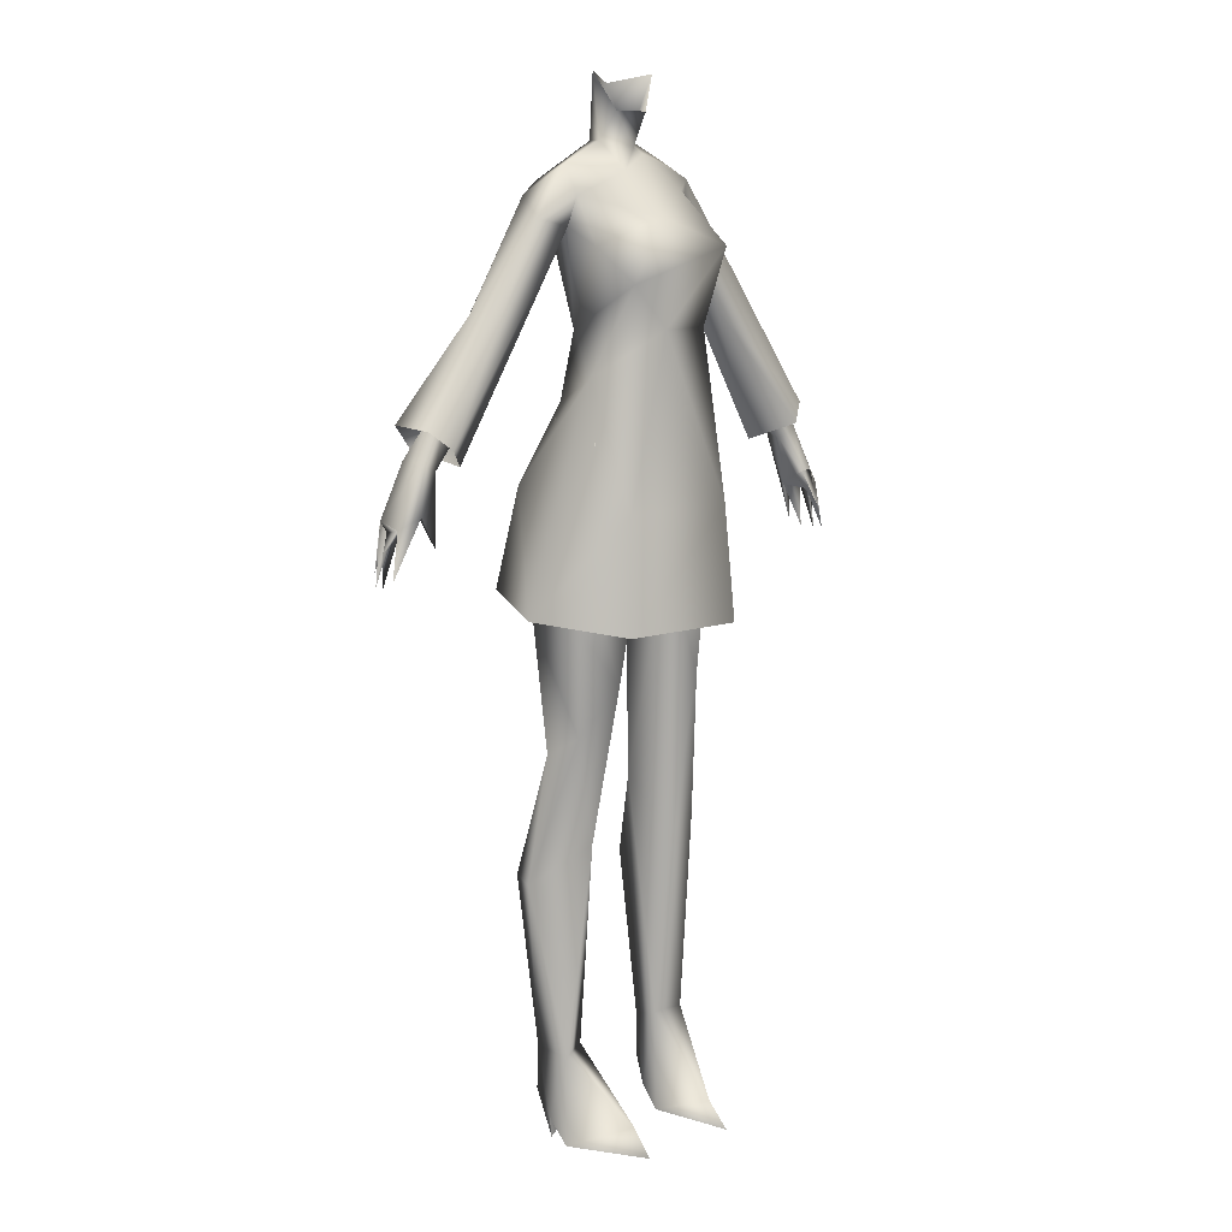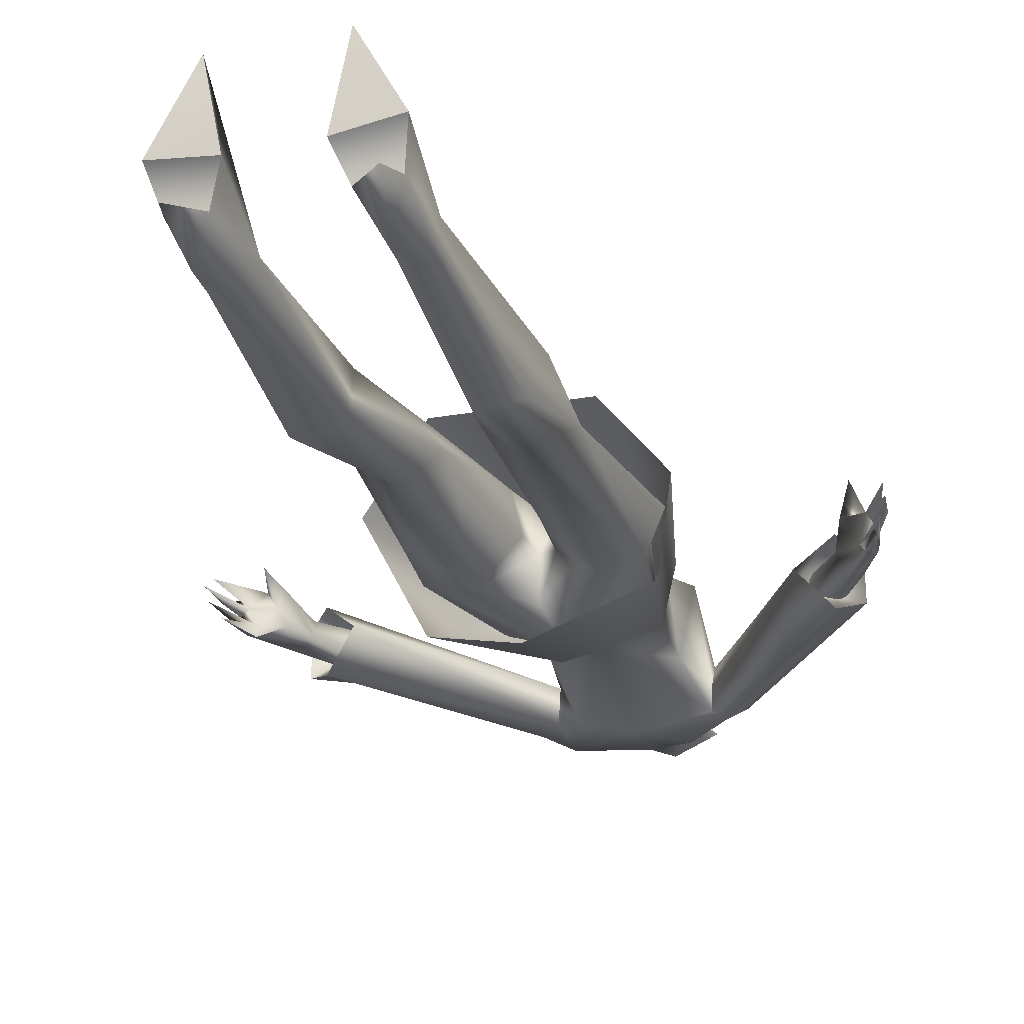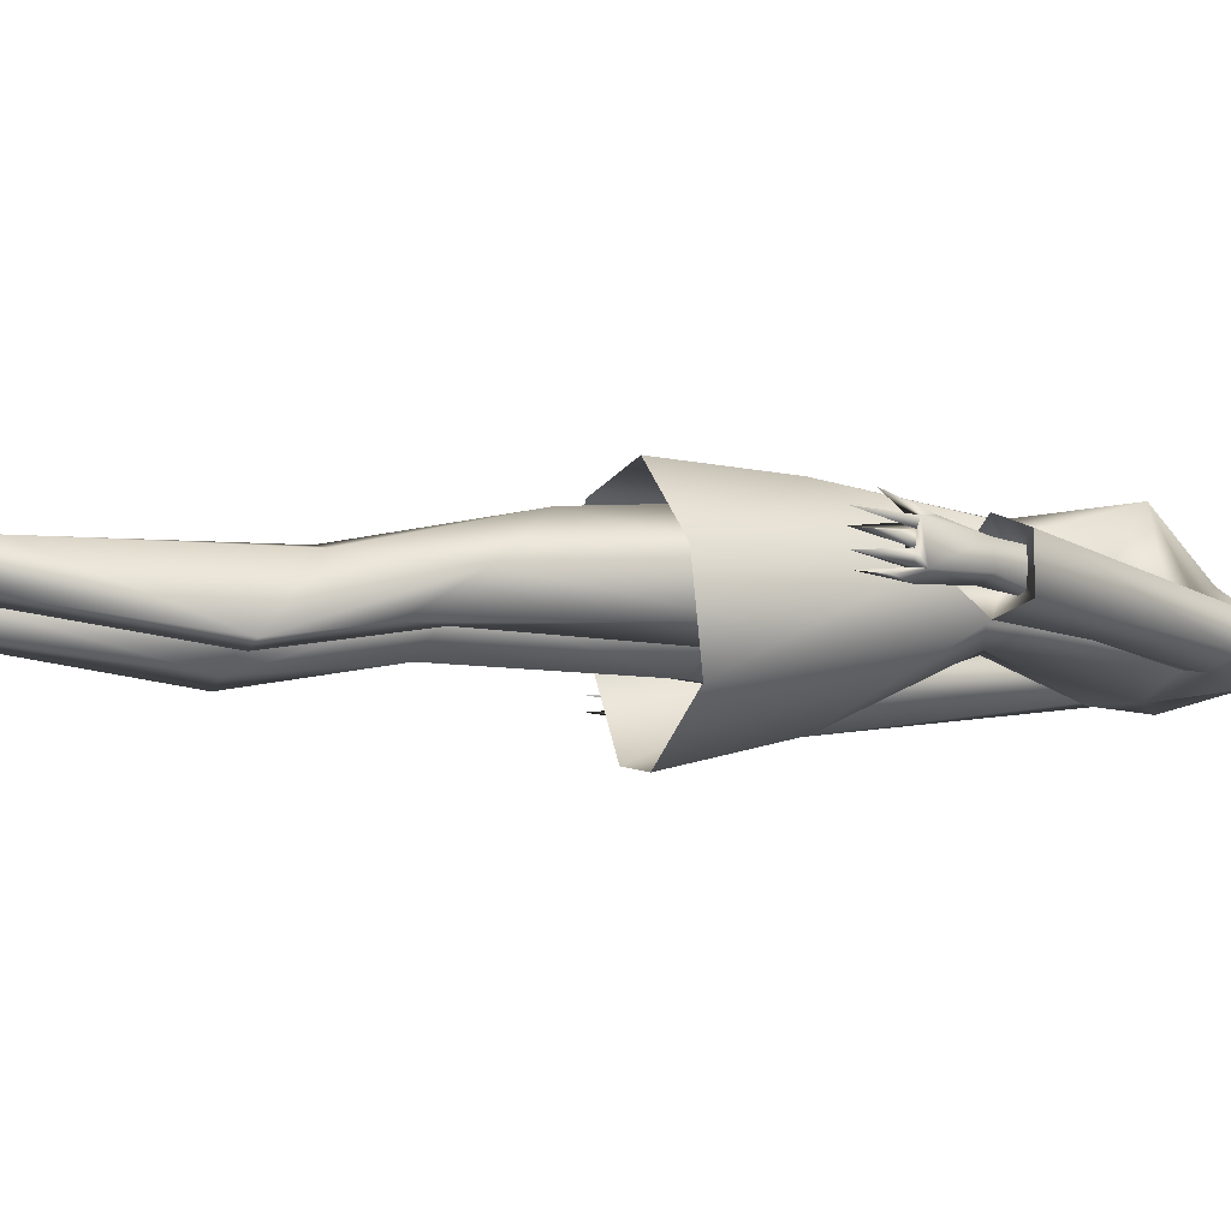
<metadata>
{"format":"obj","ext":"obj","renderer":"f3d","projection":"perspective","resolution":1024,"background":"white","views":[{"elev":9.8,"azim":-43.7,"up":"+Y"},{"elev":-26.8,"azim":17.6,"up":"+Z"},{"elev":-11.9,"azim":74.1,"up":"+Z"}]}
</metadata>
<code>
g NPC_W1_Lady_Body_A_Lod1
v -0.003637 0.9069 0.04908
v 3.439e-19 1.032 -0.05377
v 0.0004059 0.7786 -0.1719
v 0.0004455 1.123 -0.03368
v 0.0004455 1.123 -0.03368
v 0.0009335 1.482 -0.03996
v 0.001993 0.9386 -0.1283
v 0.0005662 1.29 -0.07894
v 0.001993 0.9386 -0.1283
v 0.0005662 1.29 -0.07894
v 0.0005662 1.29 -0.07894
v -0.003637 0.9069 0.04908
v 3.439e-19 1.032 -0.05377
v 0.0004059 0.7786 -0.1719
v 0.0004455 1.123 -0.03368
v 0.0009335 1.482 -0.03996
v -0.3333 0.9754 -0.01151
v -0.3333 0.9754 -0.01151
v -0.3333 0.9754 -0.01151
v -0.4126 0.8369 -0.004375
v 0.01371 1.395 0.000291
v 0.01371 1.395 0.000291
v -0.4189 0.8265 -0.01836
v -0.3742 0.9205 0.008252
v 0.375 0.9004 -0.04505
v 0.375 0.9004 -0.04505
v 0.375 0.9004 -0.04505
v 0.1861 0.7616 0.0109
v 0.0777 0.6625 0.06379
v 0.07104 0.02477 -0.03642
v 0.07104 0.02477 -0.03642
v 0.1062 1.376 -0.03521
v 0.1062 1.376 -0.03521
v 0.1062 1.376 -0.03521
v 0.1062 1.376 -0.03521
v 0.3706 0.8747 0.02764
v -0.07307 0.02439 -0.03644
v -0.07307 0.02439 -0.03644
v -0.07743 1.15 -0.02279
v 0.09941 1.03 -0.04434
v -0.3279 1.004 0.01908
v 0.3562 1.029 -0.06049
v 0.1008 1.287 -0.06397
v 0.3849 0.9023 -0.06133
v 0.3849 0.9023 -0.06133
v 0.3849 0.9023 -0.06133
v -0.4001 0.8994 -0.03097
v -0.4001 0.8994 -0.03097
v -0.02995 1.405 -0.02234
v -0.02995 1.405 -0.02234
v -0.06151 0.9619 0.07913
v -0.07717 -0.0007168 0.1295
v -0.3279 1.004 0.01908
v 0.07711 -0.0002087 0.1303
v 0.07711 -0.0002087 0.1303
v -0.3955 0.9125 -0.05037
v -0.3955 0.9125 -0.05037
v -0.3955 0.9125 -0.05037
v -0.01478 0.8996 -0.06689
v -0.01478 0.8996 -0.06689
v 0.1806 1.173 -0.001124
v -0.07307 0.02439 -0.03644
v 0.3269 0.9998 0.02234
v 0.3423 0.9793 -0.0498
v 0.3423 0.9793 -0.0498
v -0.1047 1.288 -0.004873
v -0.1047 1.288 -0.004873
v -0.3634 0.8794 0.02248
v -0.3634 0.8794 0.02248
v 0.4145 0.8736 -0.02213
v 0.1345 0.002336 0.02052
v -0.1154 0.125 -0.06149
v -0.1154 0.125 -0.06149
v 0.399 0.8998 -0.03301
v 0.4116 0.8343 -0.04096
v -0.4001 0.8994 -0.03097
v -0.4001 0.8994 -0.03097
v 0.3269 0.9998 0.02234
v -0.1912 0.7621 0.008799
v 0.0574 1.495 -0.008769
v 0.0574 1.495 -0.008769
v 0.0001357 1.003 0.08461
v 0.0001357 1.003 0.08461
v -0.07708 0.03632 0.09796
v -0.07708 0.03632 0.09796
v -0.3784 0.8991 -0.06014
v -0.3784 0.8991 -0.06014
v -0.3873 0.894 -0.02282
v -0.3873 0.894 -0.02282
v -0.3873 0.894 -0.02282
v -0.3873 0.894 -0.02282
v -0.01054 0.8852 -0.007628
v -0.01054 0.8852 -0.007628
v -0.01054 0.8852 -0.007628
v -0.01054 0.8852 -0.007628
v -0.01054 0.8852 -0.007628
v -0.01054 0.8852 -0.007628
v 0.07446 0.5622 -0.05621
v 0.07446 0.5622 -0.05621
v -0.4029 0.9048 -0.004806
v -0.4029 0.9048 -0.004806
v 0.3242 1 -0.07553
v -0.05595 1.496 -0.00709
v -0.05595 1.496 -0.00709
v -0.3784 0.8991 -0.06014
v -0.3784 0.8991 -0.06014
v -0.3788 0.9001 -0.0438
v -0.3788 0.9001 -0.0438
v -0.3788 0.9001 -0.0438
v -0.3788 0.9001 -0.0438
v -0.03225 0.8397 0.06105
v -0.03225 0.8397 0.06105
v 0.0796 1.337 0.02659
v 0.06942 0.145 -0.009911
v 0.06942 0.145 -0.009911
v 0.399 0.8998 -0.03301
v 0.399 0.8998 -0.03301
v 0.399 0.8998 -0.03301
v 0.1125 1.312 -0.06766
v 0.1125 1.312 -0.06766
v -0.07857 0.4313 0.01381
v -0.1066 1.373 -0.007497
v -0.1066 1.373 -0.007497
v -0.1066 1.373 -0.007497
v -0.1066 1.373 -0.007497
v -0.1218 0.02766 -0.03097
v 0.1222 0.02798 -0.03064
v 0.298 1.078 -0.0534
v -0.0953 1.03 -0.04223
v 0.05329 0.002599 0.009328
v -0.1033 0.7417 0.1184
v -0.1033 0.7417 0.1184
v -0.05363 0.002206 0.009665
v 0.1345 0.002336 0.02052
v -0.1361 0.002174 0.02011
v 0.1584 0.8398 0.007973
v 0.1584 0.8398 0.007973
v 0.4021 0.9044 -0.004057
v 0.4021 0.9044 -0.004057
v -0.1275 0.3761 -0.09095
v 0.1332 0.375 -0.08895
v 0.3562 1.029 -0.06049
v 0.3562 1.029 -0.06049
v -0.3313 0.9745 -0.03551
v -0.3313 0.9745 -0.03551
v -0.3313 0.9745 -0.03551
v 6.25e-06 0.964 -0.09695
v 6.25e-06 0.964 -0.09695
v 0.4041 0.8399 -0.05714
v 0.06764 0.9298 0.07496
v 0.3314 0.9744 -0.01511
v 0.3314 0.9744 -0.01511
v 0.3314 0.9744 -0.01511
v 0.3314 0.9744 -0.01511
v 0.1167 0.1465 -0.06142
v 0.1167 0.1465 -0.06142
v 0.08162 0.1257 -0.06148
v 0.08162 0.1257 -0.06148
v 0.08162 0.1257 -0.06148
v 0.08162 0.1257 -0.06148
v -0.08558 0.1257 -0.0591
v -0.08558 0.1257 -0.0591
v -0.08558 0.1257 -0.0591
v -0.08558 0.1257 -0.0591
v -0.1344 0.7459 -0.04533
v -0.4145 0.8733 -0.02166
v -0.3087 1.088 -0.009215
v -0.3588 1.034 -0.06281
v -0.1335 0.9355 -0.0762
v 0.4176 0.8322 -0.003359
v 0.02561 0.8386 0.05688
v 0.02561 0.8386 0.05688
v 0.2796 0.9759 -0.02835
v 0.2796 0.9759 -0.02835
v 0.2796 0.9759 -0.02835
v 0.4041 0.8399 -0.05714
v 0.3815 0.9263 0.00282
v 0.02782 1.443 0.009512
v -0.06169 0.1245 -0.03062
v -0.06169 0.1245 -0.03062
v -0.1039 1.33 0.01335
v -0.1039 1.33 0.01335
v -0.4126 0.8369 -0.004375
v 0.263 1.035 -0.02549
v 0.263 1.035 -0.02549
v -0.1346 0.84 0.06077
v -0.1346 0.84 0.06077
v 0.3519 0.926 0.01361
v -0.1111 -0.007706 -0.03846
v 0.1625 0.7811 -0.1139
v 0.1106 -0.007981 -0.03848
v -0.3553 1.029 0.003032
v -0.3553 1.029 0.003032
v 0.4197 0.8298 -0.02242
v 0.3519 0.926 0.01361
v -0.1533 0.3752 -0.03804
v -0.1533 0.3752 -0.03804
v 0.08438 0.8404 0.07787
v 0.08438 0.8404 0.07787
v -0.08869 0.9061 0.1033
v 0.3706 0.8747 0.02764
v 0.2263 1.14 -0.06713
v -0.1018 1.351 -0.06991
v -0.1018 1.351 -0.06991
v -0.1018 1.351 -0.06991
v -0.02908 1.302 0.09915
v -0.08225 1.213 0.1024
v 0.3558 1.029 0.003598
v -0.3233 1 -0.07676
v 0.09629 1.01 0.051
v 0.3613 0.9901 -0.04092
v 0.3613 0.9901 -0.04092
v 0.08458 1.183 -0.0307
v 0.3923 0.9011 -0.0484
v 0.3923 0.9011 -0.0484
v 0.1222 0.02798 -0.03064
v -0.4029 0.9048 -0.004806
v -0.4029 0.9048 -0.004806
v 0.3058 1.086 -0.007156
v 0.3947 0.9134 -0.04918
v 0.3947 0.9134 -0.04918
v 0.3242 1 -0.07553
v 0.3986 0.9016 -0.0158
v -0.1065 1.011 0.05146
v 0.1297 0.5882 -0.009526
v 0.1106 -0.007981 -0.03848
v -0.1111 -0.007706 -0.03846
v 0.4197 0.8298 -0.02242
v 0.349 0.9197 0.001965
v 0.349 0.9197 0.001965
v 0.349 0.9197 0.001965
v 0.349 0.9197 0.001965
v 0.349 0.9197 0.001965
v -0.2675 1.059 -0.008705
v -0.2675 1.059 -0.008705
v -0.1047 1.288 -0.004873
v 0.27 1.061 -0.008415
v -0.4022 0.845 -0.05508
v -0.3576 0.988 -0.007606
v -0.3576 0.988 -0.007606
v 0.264 1.056 -0.03592
v 0.264 1.056 -0.03592
v 0.1007 0.0528 -0.08102
v 0.1007 0.0528 -0.08102
v -0.3742 0.9205 0.008252
v -0.3742 0.9205 0.008252
v -0.3742 0.9205 0.008252
v -0.3742 0.9205 0.008252
v -0.3742 0.9205 0.008252
v 0.03084 1.406 -0.0268
v 0.03084 1.406 -0.0268
v 0.3986 0.9016 -0.0158
v -0.1003 0.05258 -0.08143
v -0.1003 0.05258 -0.08143
v 0.1091 0.5092 -0.06173
v -0.3873 0.894 -0.02282
v 0.07975 1.151 0.07149
v 0.3848 0.8951 -0.006757
v -0.0283 1.443 0.01048
v -0.0283 1.443 0.01048
v 0.1388 0.4353 -0.004431
v 0.1388 0.4353 -0.004431
v -0.3612 0.9191 -0.01436
v -0.3612 0.9191 -0.01436
v -0.3612 0.9191 -0.01436
v 0.1315 0.84 -0.04685
v 0.1315 0.84 -0.04685
v 0.1022 1.282 -0.03192
v 0.1022 1.282 -0.03192
v -0.2796 1.065 -0.06029
v -0.0731 0.8398 -0.06487
v -0.0731 0.8398 -0.06487
v -0.0731 0.8398 -0.06487
v -0.2802 0.9761 -0.02535
v -0.2802 0.9761 -0.02535
v 0.07511 0.8394 -0.0636
v 0.07511 0.8394 -0.0636
v 0.07511 0.8394 -0.0636
v 0.3992 0.878 -0.05761
v 0.01232 0.8793 -0.008359
v 0.01232 0.8793 -0.008359
v 0.01232 0.8793 -0.008359
v 0.01232 0.8793 -0.008359
v -0.1361 0.002174 0.02011
v 0.4116 0.8343 -0.04096
v -0.07089 0.6626 0.06095
v 0.4176 0.8322 -0.003359
v -0.06873 1.261 -0.07086
v -0.1425 1.331 -0.05232
v 0.05329 0.002599 0.009328
v 0.126 1.353 -0.008962
v 0.126 1.353 -0.008962
v 0.1222 0.02798 -0.03064
v 0.07399 0.3756 -0.09019
v 0.07399 0.3756 -0.09019
v -0.06117 0.3744 -0.08804
v -0.06117 0.3744 -0.08804
v 0.03965 0.503 -0.03651
v 0.02786 0.8936 0.05435
v 0.2796 0.9759 -0.02835
v 0.2796 0.9759 -0.02835
v 0.3986 0.9016 -0.0158
v 0.3986 0.9016 -0.0158
v -0.02772 0.5915 -0.01422
v -0.07717 -0.0007168 0.1295
v 0.04369 1.387 -0.01194
v 0.07711 -0.0002087 0.1303
v -0.1218 0.02766 -0.03097
v 0.08824 0.9083 0.107
v -0.3588 1.034 -0.06281
v 0.02635 0.8754 -0.03871
v 0.02635 0.8754 -0.03871
v 0.3578 0.988 -0.00789
v 0.3578 0.988 -0.00789
v 0.3848 0.8951 -0.006757
v 0.3848 0.8951 -0.006757
v 0.3848 0.8951 -0.006757
v 0.3848 0.8951 -0.006757
v 0.3848 0.8951 -0.006757
v -0.3233 1 -0.07676
v -0.3613 0.9897 -0.04424
v -0.3613 0.9897 -0.04424
v 0.0835 0.4323 0.01048
v 0.03365 0.7471 -0.034
v 0.07104 0.02477 -0.03642
v -0.3519 0.9331 -0.03491
v -0.07307 0.02439 -0.03644
v 0.4116 0.8343 -0.04096
v -0.01651 1.364 0.01624
v -0.1147 0.1231 -0.0007014
v -0.1147 0.1231 -0.0007014
v 0.05329 0.002599 0.009328
v -0.1155 0.5905 0.02564
v -0.05363 0.002206 0.009665
v -0.1065 1.284 -0.05787
v -0.1065 1.284 -0.05787
v 0.02786 0.8936 0.05435
v 0.4176 0.8322 -0.003359
v -0.2531 1.176 -0.03344
v -0.1308 0.5632 -0.02178
v 0.375 0.9004 -0.04505
v -0.4135 0.8276 -0.03871
v -0.2626 1.034 -0.02472
v -0.2626 1.034 -0.02472
v -0.3955 0.9125 -0.05037
v 0.3815 0.9263 0.00282
v 0.3815 0.9263 0.00282
v -0.1564 1.301 -0.009376
v 0.3923 0.9011 -0.0484
v -0.05363 0.002206 0.009665
v -0.1317 0.7464 0.04596
v -0.3634 0.8794 0.02248
v 0.3558 1.029 0.003598
v -0.0147 1.405 -0.05747
v -0.0147 1.405 -0.05747
v 0.1008 1.287 -0.06397
v 0.08732 1.09 -0.02718
v 0.14 1.326 -0.04954
v -0.06898 1.048 -0.06014
v -0.1139 0.7805 -0.1475
v -0.1066 1.263 0.053
v 0.07104 0.02477 -0.03642
v 0.1022 1.282 -0.03192
v -0.4126 0.8369 -0.004375
v 0.1178 0.1448 -0.005793
v 0.1178 0.1448 -0.005793
v -0.3553 1.029 0.003032
v -0.2796 1.065 -0.06029
v 0.1345 0.002336 0.02052
v -0.3481 0.92 0.005768
v -0.3481 0.92 0.005768
v -0.3481 0.92 0.005768
v -0.1022 1.087 0.03629
v -0.07965 0.5636 -0.06068
v -0.07965 0.5636 -0.06068
v -0.1361 0.002174 0.02011
v 0.07854 0.03308 0.09417
v 0.1039 0.7391 0.1122
v 0.08787 1.263 0.1064
v 0.08787 1.263 0.1064
v -0.4022 0.845 -0.05508
v -0.2802 0.9761 -0.02535
v -0.2802 0.9761 -0.02535
v -0.01663 0.8398 -0.003246
v -0.01663 0.8398 -0.003246
v -0.01663 0.8398 -0.003246
v -0.01663 0.8398 -0.003246
v -0.02753 1.153 0.1066
v -0.1218 0.02766 -0.03097
v 0.1015 1.306 0.005334
v 0.1015 1.306 0.005334
v 0.1187 1.042 0.03185
v -0.4189 0.8265 -0.01836
v -0.4189 0.8265 -0.01836
v 0.05242 1.363 -0.07212
v -0.1409 0.8411 -0.05114
v -0.1409 0.8411 -0.05114
v -0.1409 0.8411 -0.05114
g NPC_W1_Lady_Body_A_Lod1_0
f 142 185 222
f 222 185 300
f 184 143 208
f 208 63 184
f 184 63 301
f 168 344 192
f 343 168 209
f 86 326 108
f 343 209 275
f 53 193 344
f 53 344 274
f 369 307 332
f 362 293 130
f 293 134 130
f 191 127 325
f 30 157 244
f 114 157 30
f 290 114 30
f 114 290 377
f 377 290 55
f 71 377 54
f 365 377 71
f 114 377 365
f 365 71 216
f 226 243 216
f 243 226 31
f 216 243 156
f 156 365 216
f 243 160 156
f 98 295 298
f 298 295 158
f 298 115 323
f 115 298 158
f 323 115 366
f 366 262 323
f 366 141 262
f 155 141 366
f 159 294 155
f 294 141 155
f 141 225 262
f 261 29 323
f 141 255 225
f 225 29 261
f 255 141 294
f 225 255 266
f 99 255 294
f 266 255 99
f 266 99 278
f 266 136 225
f 225 136 29
f 323 29 171
f 199 29 136
f 263 108 326
f 91 108 263
f 199 171 29
f 298 323 171
f 324 298 171
f 171 283 324
f 298 324 98
f 98 324 276
f 91 47 108
f 276 324 280
f 267 210 137
f 198 137 210
f 150 198 210
f 58 322 105
f 322 58 240
f 150 337 198
f 337 172 198
f 299 281 172
f 93 281 337
f 1 337 150
f 1 93 337
f 150 82 1
f 210 82 150
f 210 267 40
f 40 267 147
f 277 147 267
f 2 40 147
f 311 147 277
f 60 147 311
f 322 146 105
f 282 92 60
f 311 282 60
f 282 312 277
f 371 146 17
f 228 258 74
f 228 74 70
f 303 70 74
f 371 263 146
f 194 70 303
f 105 146 326
f 146 263 326
f 303 319 194
f 139 338 223
f 287 139 315
f 170 317 252
f 36 232 177
f 36 177 195
f 229 201 195
f 138 302 221
f 347 316 138
f 347 138 313
f 188 347 313
f 152 188 313
f 188 152 231
f 279 349 176
f 279 220 349
f 279 149 46
f 279 46 220
f 341 176 349
f 44 149 341
f 116 328 214
f 214 75 25
f 285 116 27
f 237 242 151
f 237 151 314
f 219 237 314
f 314 212 219
f 91 263 247
f 219 212 128
f 128 212 65
f 241 128 65
f 154 241 65
f 120 358 202
f 42 358 353
f 202 42 102
f 356 120 202
f 202 102 174
f 174 269 202
f 202 269 356
f 202 358 42
f 358 291 353
f 353 291 61
f 78 353 61
f 78 61 175
f 61 268 173
f 61 291 390
f 61 390 268
f 35 291 358
f 35 358 120
f 250 81 178
f 34 306 292
f 34 250 306
f 21 250 178
f 250 21 306
f 21 178 259
f 329 306 21
f 113 292 306
f 306 329 206
f 306 206 113
f 380 113 206
f 380 207 388
f 257 388 309
f 309 132 378
f 392 257 309
f 357 257 392
f 28 392 309
f 378 28 309
f 392 28 190
f 392 190 357
f 9 190 14
f 190 9 357
f 15 357 9
f 357 213 257
f 357 15 213
f 380 388 257
f 380 257 213
f 391 292 113
f 380 391 113
f 80 251 16
f 251 354 16
f 215 221 117
f 395 10 354
f 395 354 251
f 395 251 33
f 32 119 395
f 380 363 391
f 363 380 213
f 8 395 119
f 221 302 117
f 221 45 64
f 45 26 64
f 43 363 213
f 8 119 43
f 4 43 213
f 43 4 8
f 334 305 376
f 26 318 230
f 135 62 133
f 62 135 308
f 126 189 327
f 162 38 254
f 179 38 162
f 179 331 85
f 118 318 26
f 179 350 38
f 350 179 84
f 350 84 52
f 84 284 52
f 211 221 64
f 221 211 313
f 84 331 284
f 284 331 389
f 313 138 221
f 253 227 389
f 227 253 37
f 253 389 73
f 331 73 389
f 73 161 253
f 297 304 121
f 121 304 286
f 304 297 375
f 297 180 163
f 297 121 180
f 180 121 330
f 153 64 26
f 121 286 333
f 197 121 333
f 330 121 197
f 26 233 153
f 72 330 197
f 296 164 72
f 140 72 197
f 140 296 72
f 340 140 197
f 333 340 196
f 140 374 296
f 140 340 374
f 165 340 333
f 340 165 374
f 374 165 272
f 351 165 333
f 397 272 165
f 286 351 333
f 165 351 397
f 351 286 186
f 351 186 397
f 111 186 286
f 304 111 286
f 304 384 111
f 304 375 271
f 304 271 385
f 112 51 187
f 97 112 386
f 112 12 51
f 95 12 112
f 83 51 12
f 318 346 230
f 83 224 51
f 187 51 224
f 398 187 224
f 398 224 129
f 396 129 148
f 396 148 273
f 13 148 129
f 148 59 273
f 94 273 59
f 273 96 387
f 76 166 218
f 166 76 23
f 89 218 166
f 166 394 89
f 393 76 90
f 364 100 256
f 100 20 246
f 248 183 88
f 265 69 24
f 352 370 249
f 68 264 370
f 58 77 217
f 58 101 240
f 245 240 101
f 245 18 240
f 245 372 18
f 355 11 204
f 238 57 106
f 381 110 345
f 381 87 110
f 123 355 204
f 342 56 109
f 56 342 48
f 107 48 342
f 5 288 11
f 234 19 144
f 167 19 234
f 19 167 239
f 321 239 167
f 321 167 270
f 145 321 368
f 235 145 368
f 336 289 205
f 320 289 336
f 339 310 367
f 336 382 320
f 382 336 66
f 310 339 320
f 320 339 289
f 339 348 289
f 367 348 339
f 348 367 41
f 67 41 383
f 204 288 335
f 204 11 288
f 41 67 348
f 236 335 288
f 67 181 348
f 181 125 348
f 348 124 289
f 124 203 289
f 103 49 260
f 49 22 260
f 49 329 22
f 49 122 329
f 122 182 329
f 182 206 329
f 206 182 361
f 207 379 206
f 207 373 388
f 207 39 373
f 200 388 373
f 388 200 309
f 309 200 131
f 79 131 200
f 373 79 200
f 355 123 50
f 79 373 169
f 39 359 373
f 355 50 104
f 169 360 79
f 373 359 169
f 169 7 360
f 360 7 3
f 169 359 7
f 359 5 7
f 39 5 359
f 5 39 288
f 288 39 236
f 361 39 207
f 361 207 206
f 39 361 236
f 182 236 361
f 355 104 6

</code>
